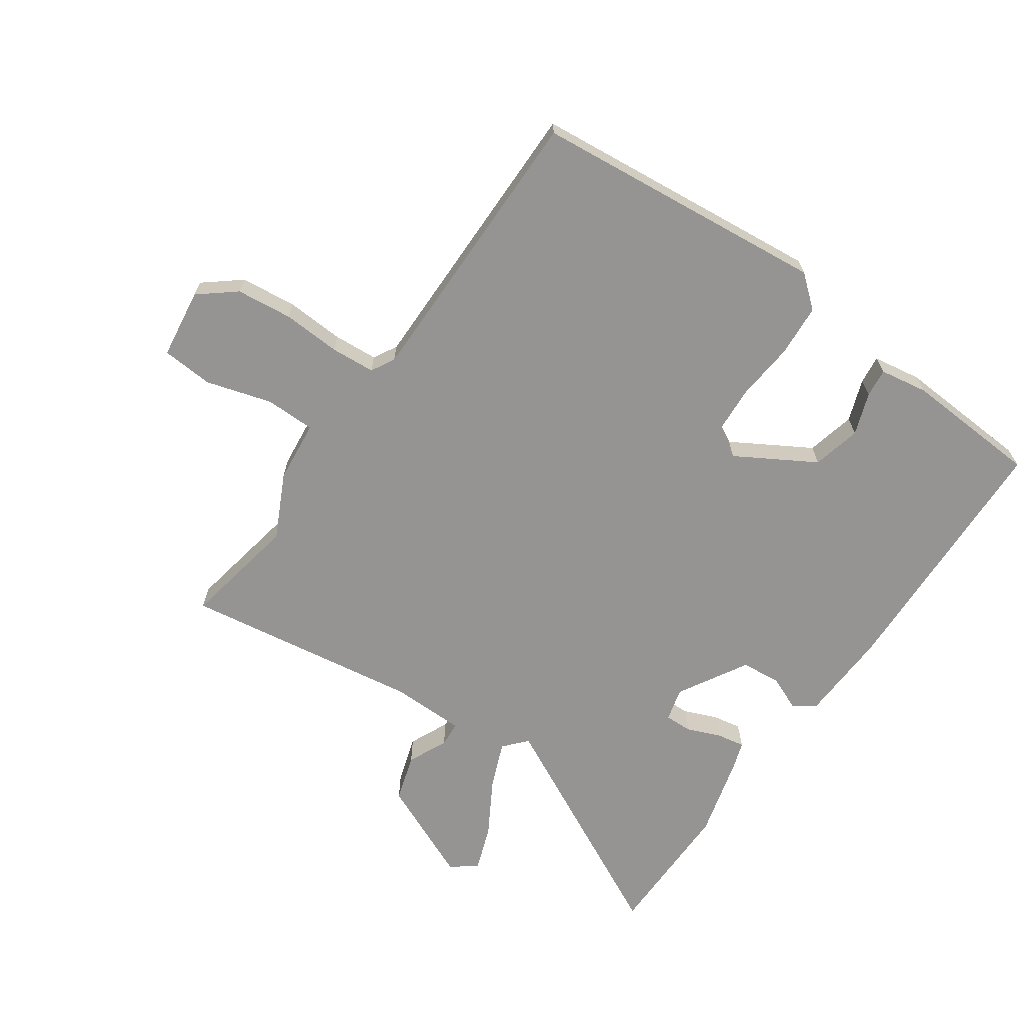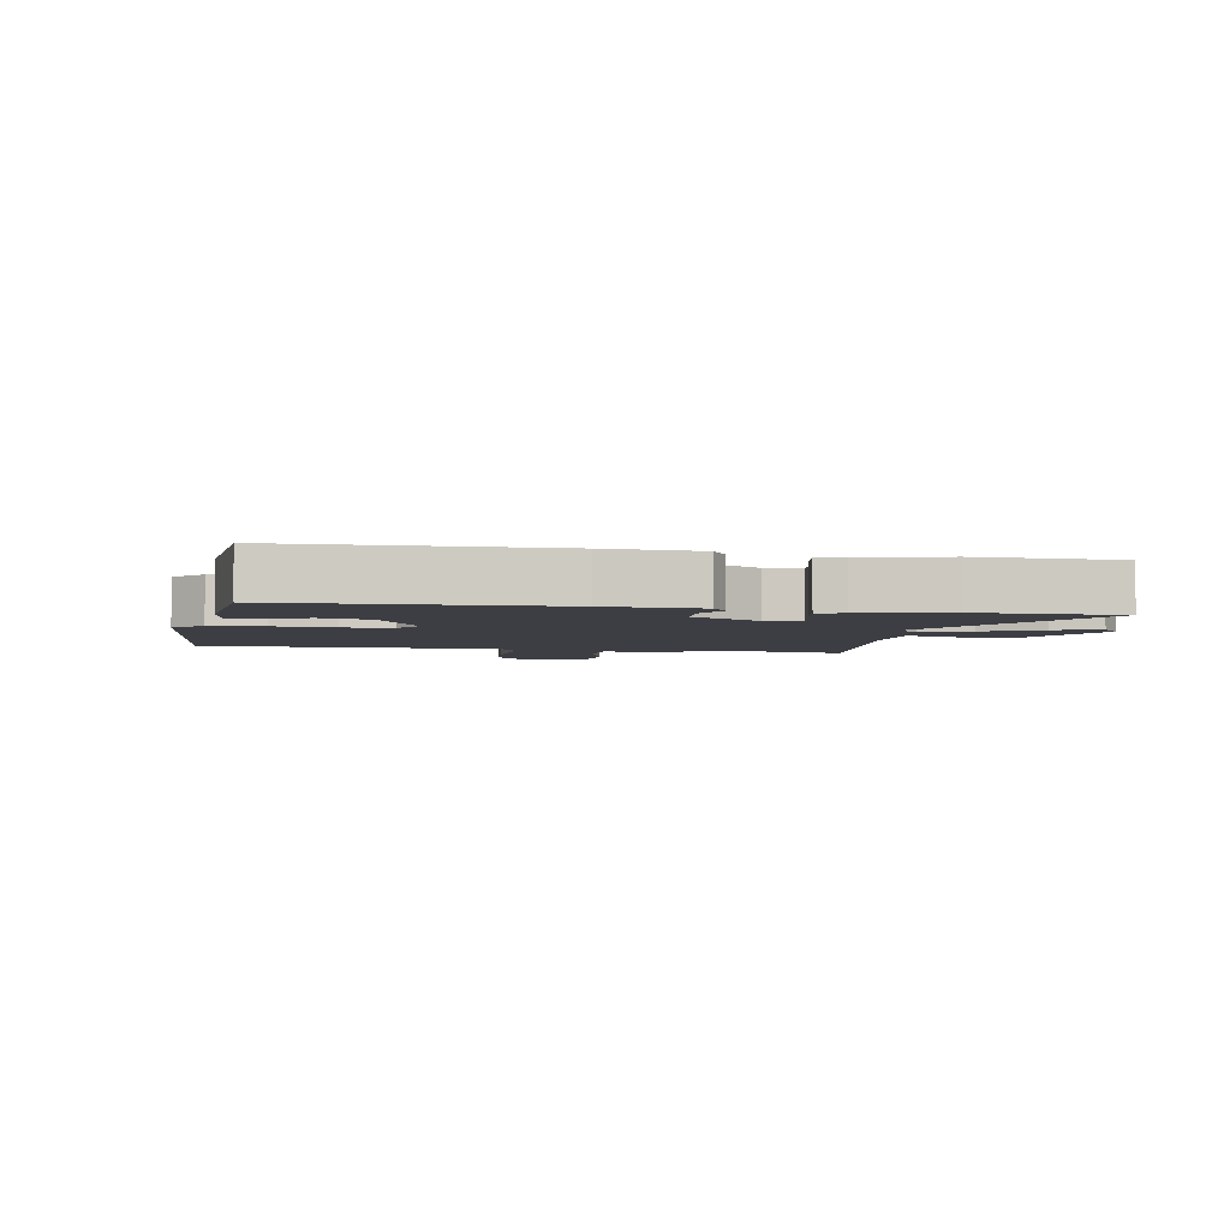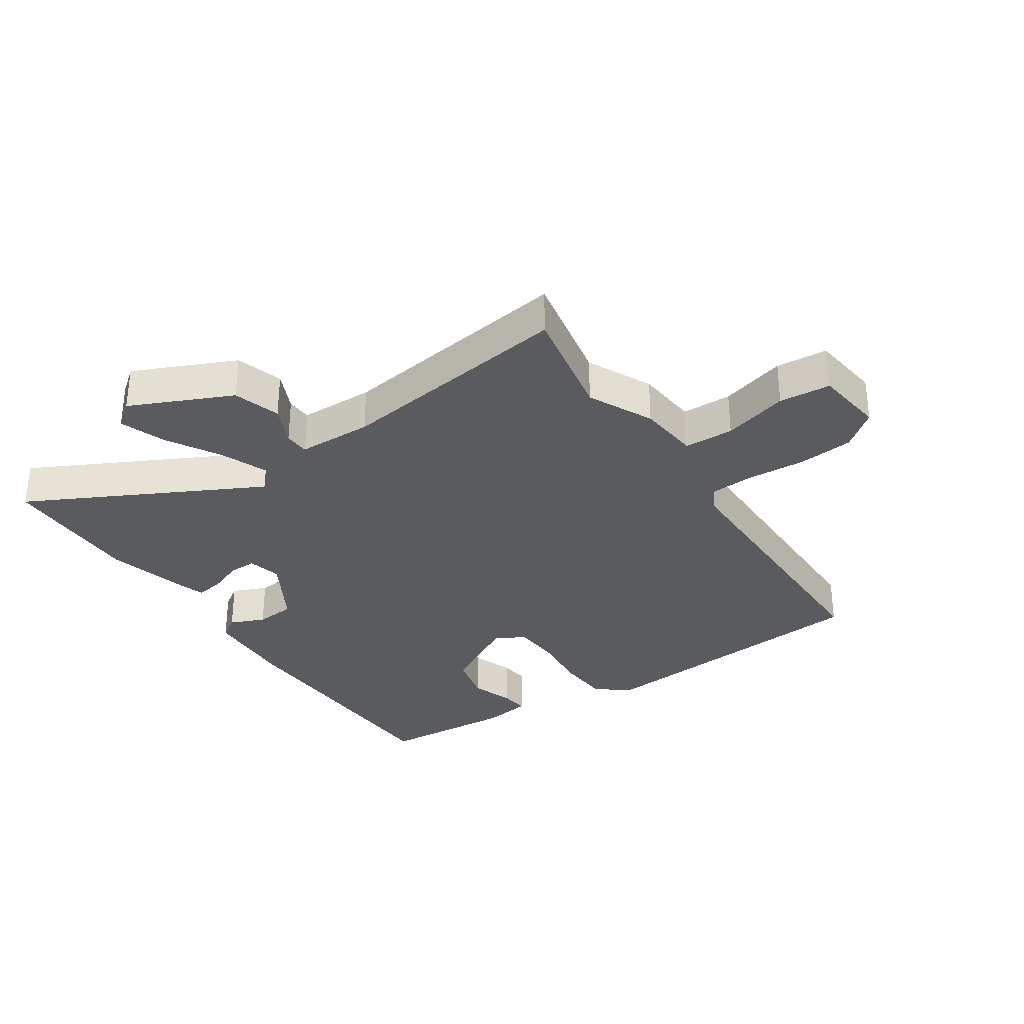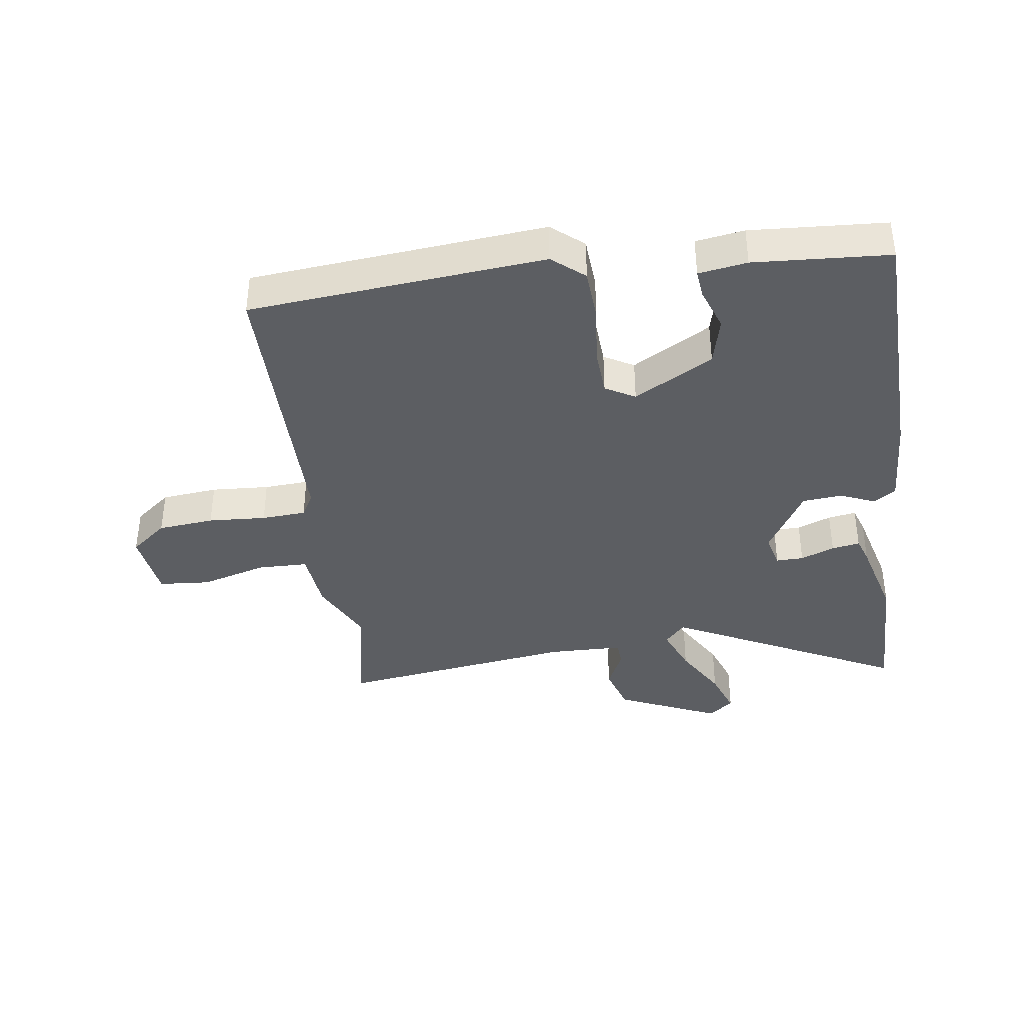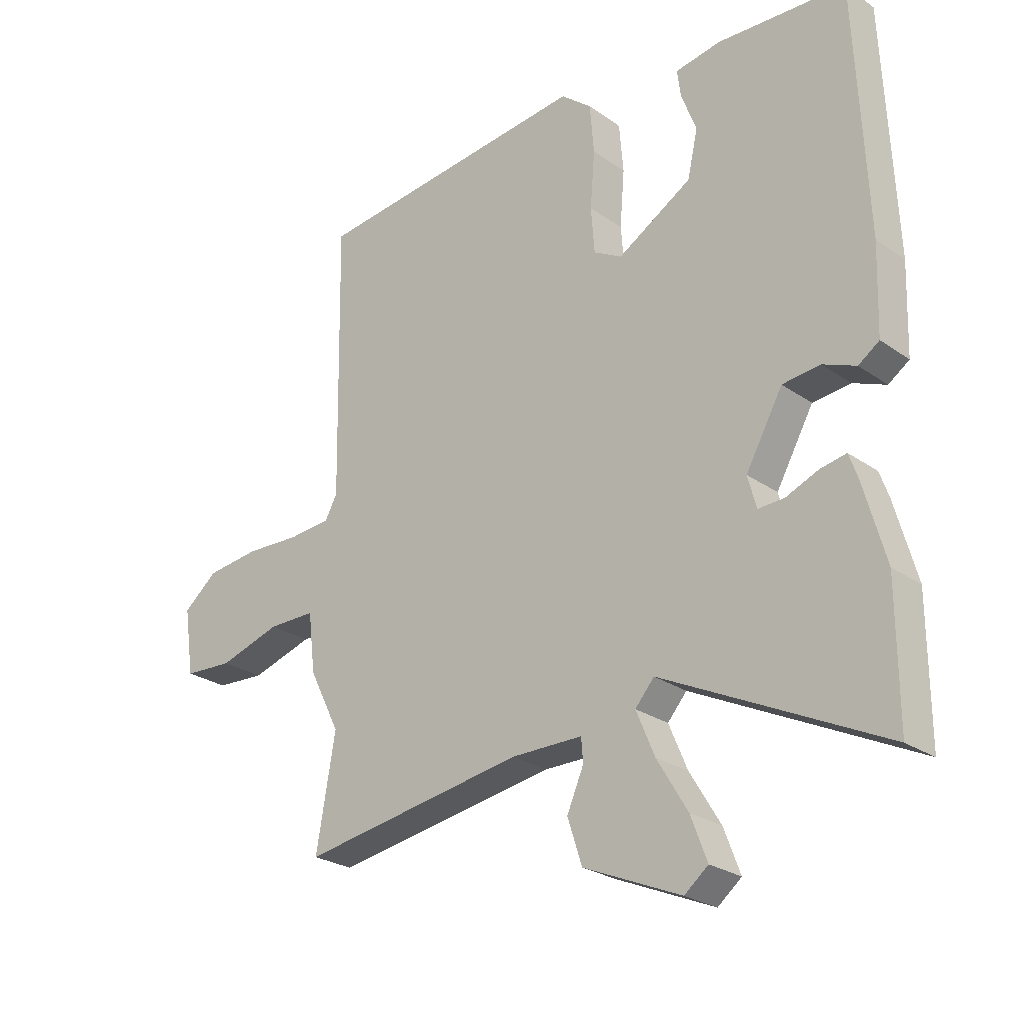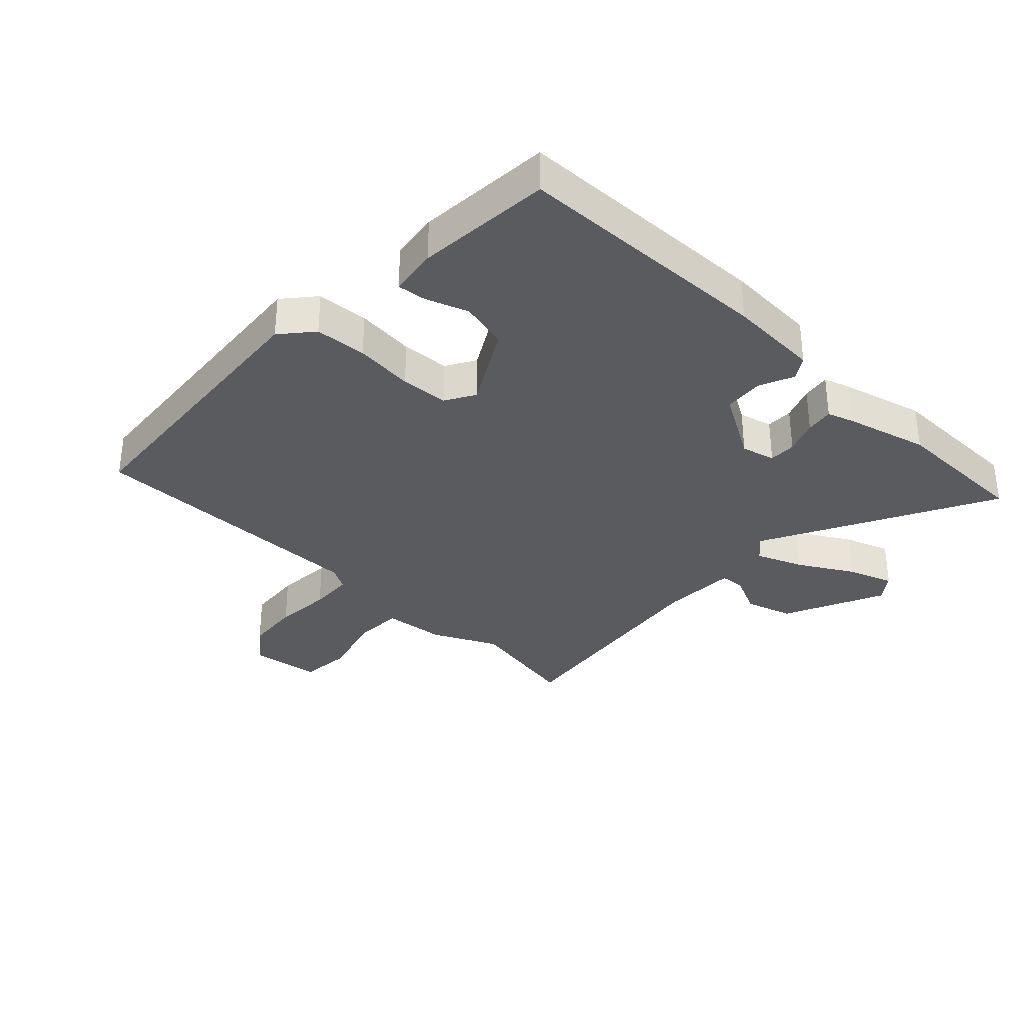
<metadata>
{"format":"obj","ext":"obj","renderer":"f3d","projection":"perspective","resolution":1024,"background":"white","views":[{"elev":-67.1,"azim":-35.6,"up":"+Y"},{"elev":-3.7,"azim":77.8,"up":"+Y"},{"elev":-32.3,"azim":-147.4,"up":"+Y"},{"elev":-38.2,"azim":6.9,"up":"+Y"},{"elev":-25.4,"azim":41.7,"up":"+Z"},{"elev":-33.0,"azim":45.1,"up":"+Y"}]}
</metadata>
<code>
v -0.519 0.07 -0.611
v -0.486 0.07 -0.42
v -0.539 0.07 -0.315
v -0.551 0.07 -0.213
v -0.633 0.07 -0.213
v -0.74 0.07 -0.246
v -0.825 0.07 -0.241
v -0.842 0.07 -0.126
v -0.783 0.07 -0.077
v -0.691 0.07 -0.066
v -0.596 0.07 -0.07
v -0.523 0.07 -0.064
v -0.502 0.07 -0.025
v -0.51 0.07 0.45
v -0.028 0.07 0.504
v 0.025 0.07 0.461
v 0.032 0.07 0.376
v 0.024 0.07 0.279
v 0.03 0.07 0.2
v 0.079 0.07 0.173
v 0.207 0.07 0.25
v 0.225 0.07 0.33
v 0.199 0.07 0.399
v 0.193 0.07 0.446
v 0.272 0.07 0.46
v 0.494 0.07 0.45
v 0.513 0.07 0.024
v 0.508 0.07 -0.127
v 0.472 0.07 -0.152
v 0.415 0.07 -0.129
v 0.35 0.07 -0.136
v 0.286 0.07 -0.25
v 0.301 0.07 -0.305
v 0.346 0.07 -0.303
v 0.401 0.07 -0.28
v 0.447 0.07 -0.271
v 0.462 0.07 -0.313
v 0.5 0.07 -0.449
v 0.501 0.07 -0.681
v 0.12 0.07 -0.495
v 0.087 0.07 -0.533
v 0.119 0.07 -0.609
v 0.172 0.07 -0.697
v 0.2 0.07 -0.771
v 0.159 0.07 -0.804
v -0.009 0.07 -0.732
v -0.034 0.07 -0.655
v -0.005 0.07 -0.589
v -0.008 0.07 -0.548
v -0.131 0.07 -0.548
v -0.519 0 -0.611
v -0.486 0 -0.42
v -0.539 0 -0.315
v -0.551 0 -0.213
v -0.633 0 -0.213
v -0.74 0 -0.246
v -0.825 0 -0.241
v -0.842 0 -0.126
v -0.783 0 -0.077
v -0.691 0 -0.066
v -0.596 0 -0.07
v -0.523 0 -0.064
v -0.502 0 -0.025
v -0.51 0 0.45
v -0.028 0 0.504
v 0.025 0 0.461
v 0.032 0 0.376
v 0.024 0 0.279
v 0.03 0 0.2
v 0.079 0 0.173
v 0.207 0 0.25
v 0.225 0 0.33
v 0.199 0 0.399
v 0.193 0 0.446
v 0.272 0 0.46
v 0.494 0 0.45
v 0.513 0 0.024
v 0.508 0 -0.127
v 0.472 0 -0.152
v 0.415 0 -0.129
v 0.35 0 -0.136
v 0.286 0 -0.25
v 0.301 0 -0.305
v 0.346 0 -0.303
v 0.401 0 -0.28
v 0.447 0 -0.271
v 0.462 0 -0.313
v 0.5 0 -0.449
v 0.501 0 -0.681
v 0.12 0 -0.495
v 0.087 0 -0.533
v 0.119 0 -0.609
v 0.172 0 -0.697
v 0.2 0 -0.771
v 0.159 0 -0.804
v -0.009 0 -0.732
v -0.034 0 -0.655
v -0.005 0 -0.589
v -0.008 0 -0.548
v -0.131 0 -0.548
f 45 46 47 48
f 45 48 49
f 42 43 44 45
f 41 42 45 49
f 40 41 49 50
f 38 39 40
f 37 38 40
f 34 35 36 37
f 33 34 37 40
f 32 33 40 50
f 27 28 29 30
f 27 30 31
f 26 27 31
f 22 23 24 25
f 21 22 25 26
f 15 16 17 18
f 13 14 15 18
f 12 13 18 19
f 8 9 10 11
f 8 11 12
f 5 6 7 8
f 4 5 8 12
f 2 3 4 12
f 32 50 1 2
f 21 26 31 32
f 20 21 32 2
f 2 12 19 20
f 98 97 96 95
f 99 98 95
f 95 94 93 92
f 99 95 92 91
f 100 99 91 90
f 90 89 88
f 90 88 87
f 87 86 85 84
f 90 87 84 83
f 100 90 83 82
f 80 79 78 77
f 81 80 77
f 81 77 76
f 75 74 73 72
f 76 75 72 71
f 68 67 66 65
f 68 65 64 63
f 69 68 63 62
f 61 60 59 58
f 62 61 58
f 58 57 56 55
f 62 58 55 54
f 62 54 53 52
f 52 51 100 82
f 82 81 76 71
f 52 82 71 70
f 70 69 62 52
f 1 51 52 2
f 2 52 53 3
f 3 53 54 4
f 4 54 55 5
f 5 55 56 6
f 6 56 57 7
f 7 57 58 8
f 8 58 59 9
f 9 59 60 10
f 10 60 61 11
f 11 61 62 12
f 12 62 63 13
f 13 63 64 14
f 14 64 65 15
f 15 65 66 16
f 16 66 67 17
f 17 67 68 18
f 18 68 69 19
f 19 69 70 20
f 20 70 71 21
f 21 71 72 22
f 22 72 73 23
f 23 73 74 24
f 24 74 75 25
f 25 75 76 26
f 26 76 77 27
f 27 77 78 28
f 28 78 79 29
f 29 79 80 30
f 30 80 81 31
f 31 81 82 32
f 32 82 83 33
f 33 83 84 34
f 34 84 85 35
f 35 85 86 36
f 36 86 87 37
f 37 87 88 38
f 38 88 89 39
f 39 89 90 40
f 40 90 91 41
f 41 91 92 42
f 42 92 93 43
f 43 93 94 44
f 44 94 95 45
f 45 95 96 46
f 46 96 97 47
f 47 97 98 48
f 48 98 99 49
f 49 99 100 50
f 50 100 51 1

</code>
